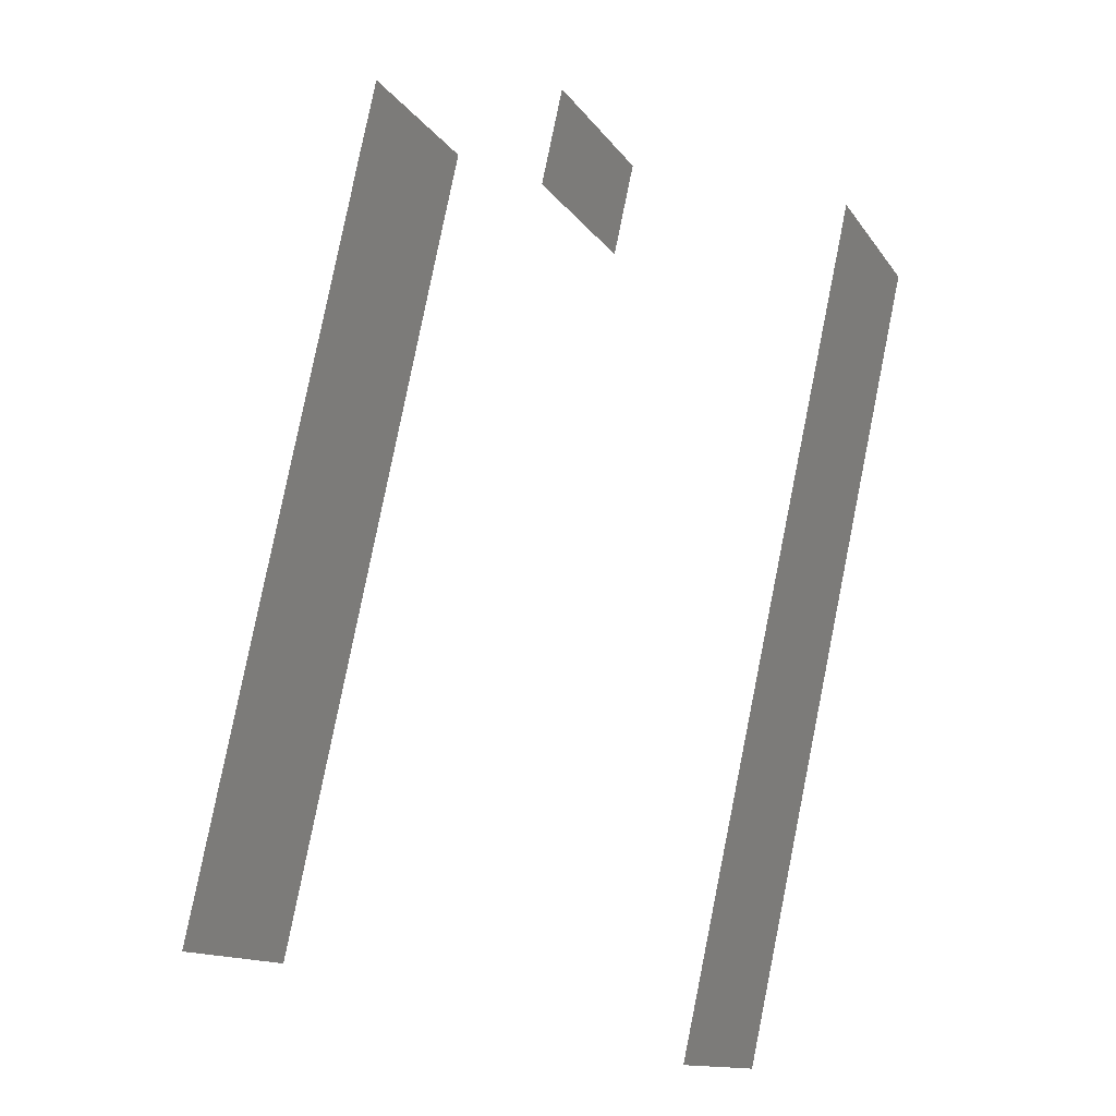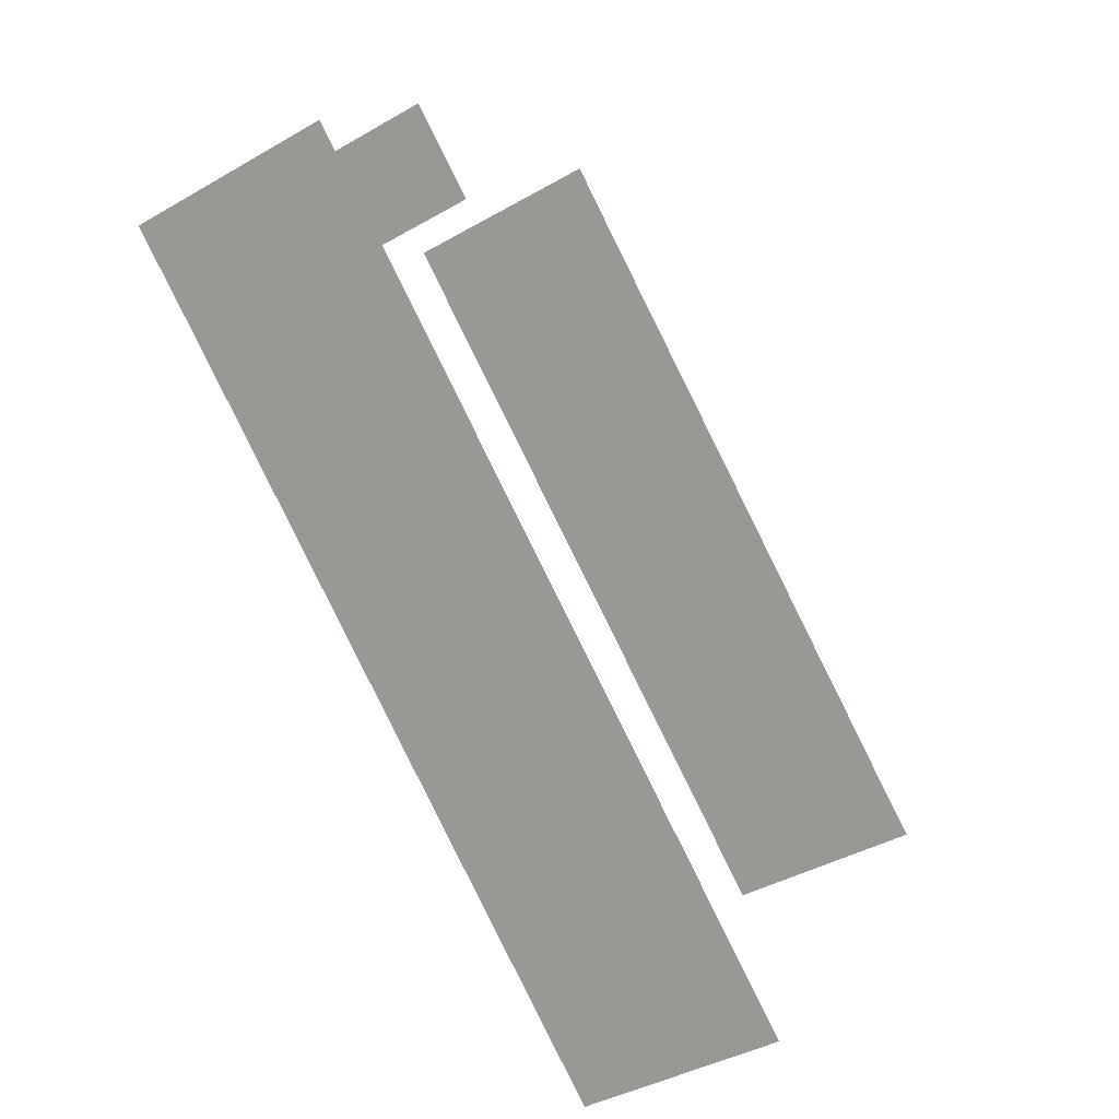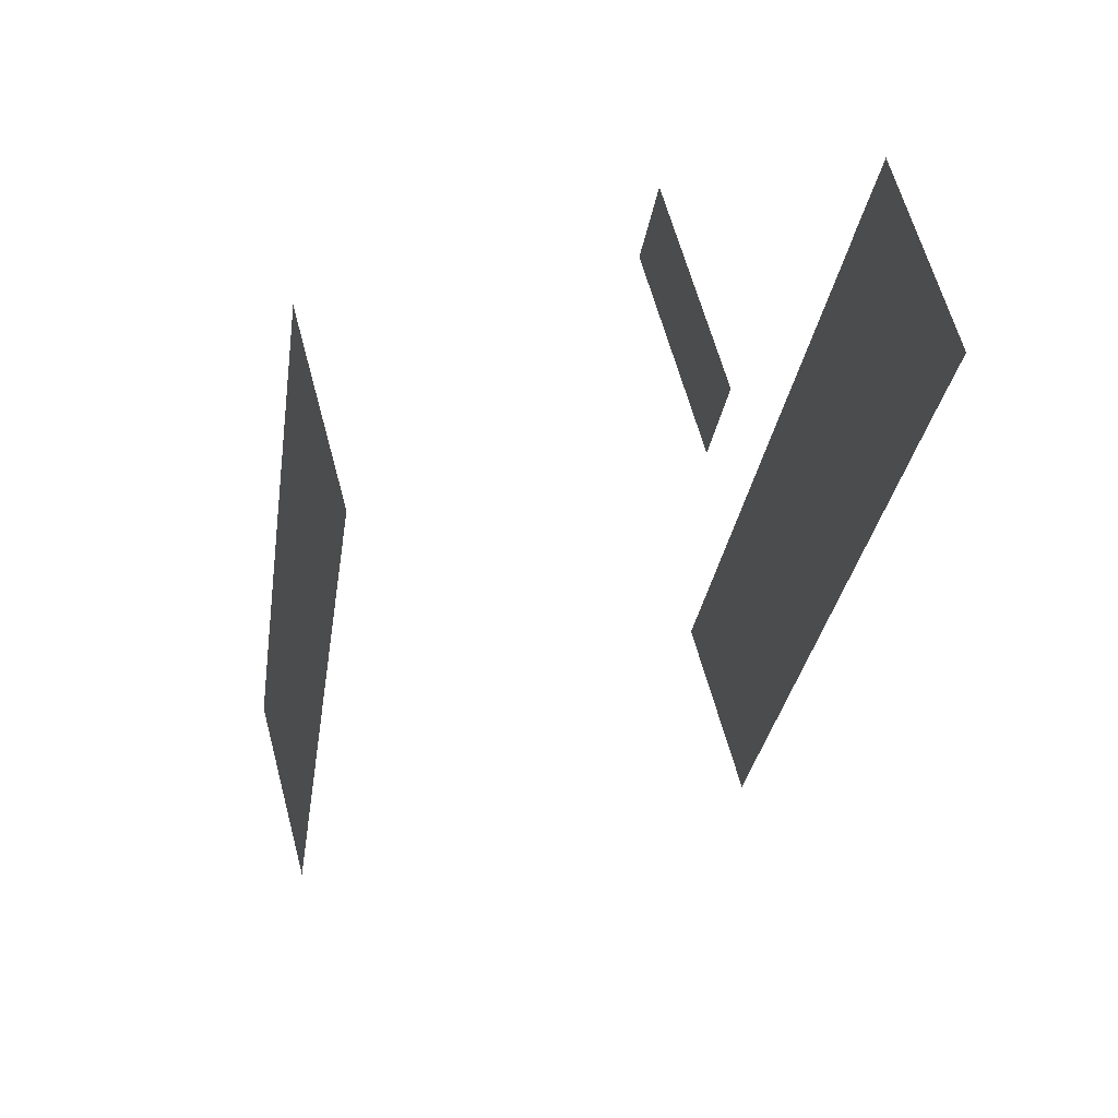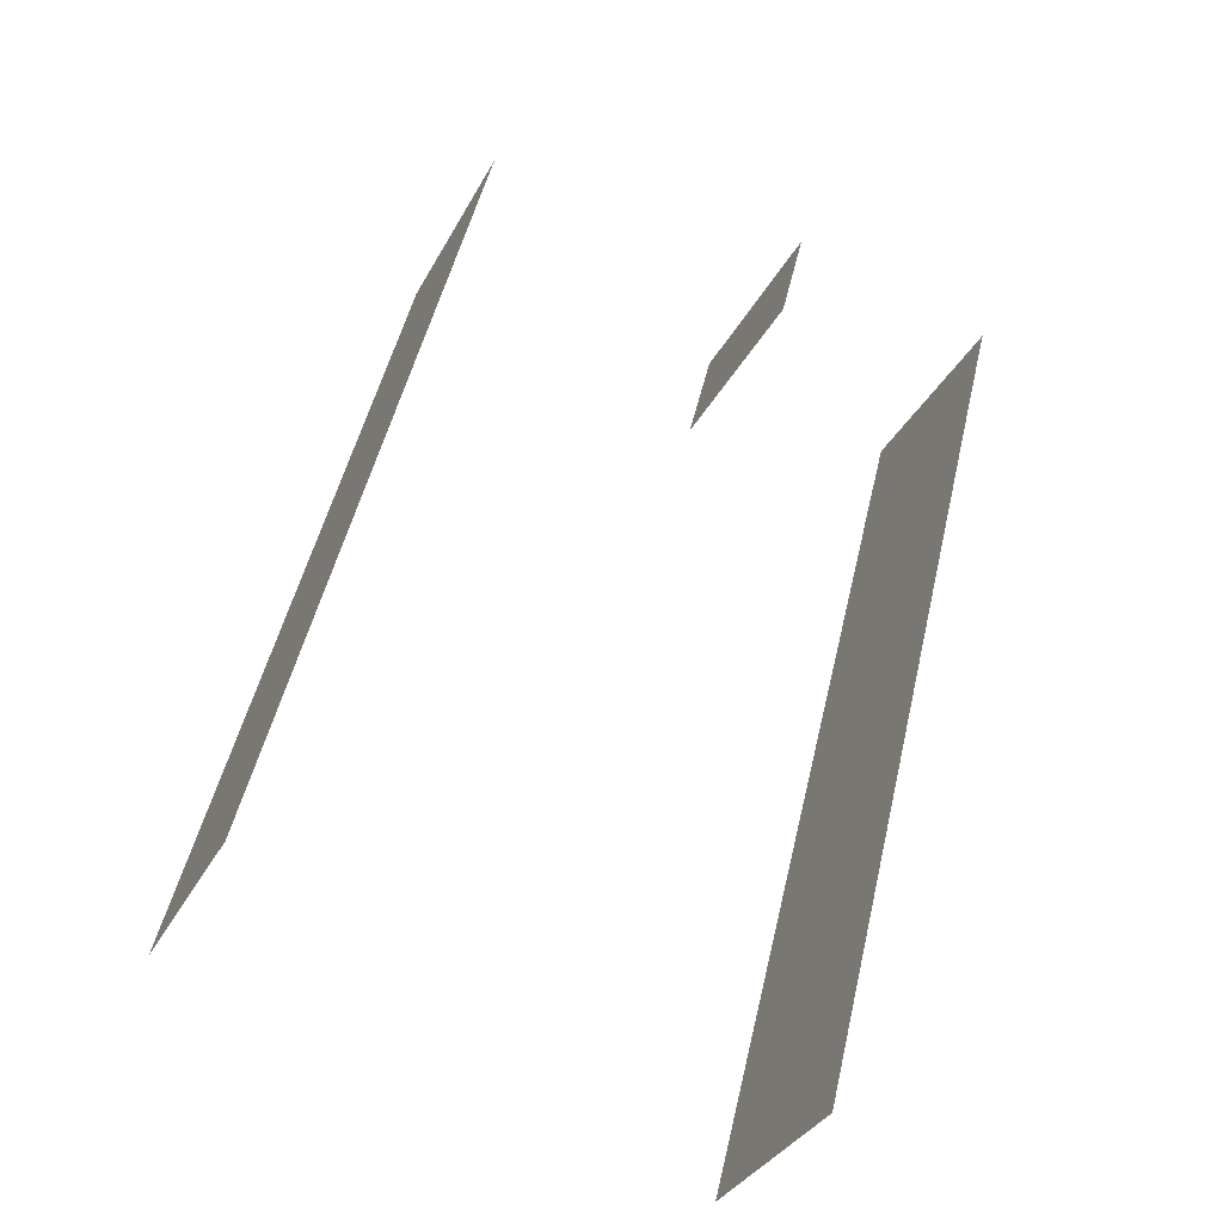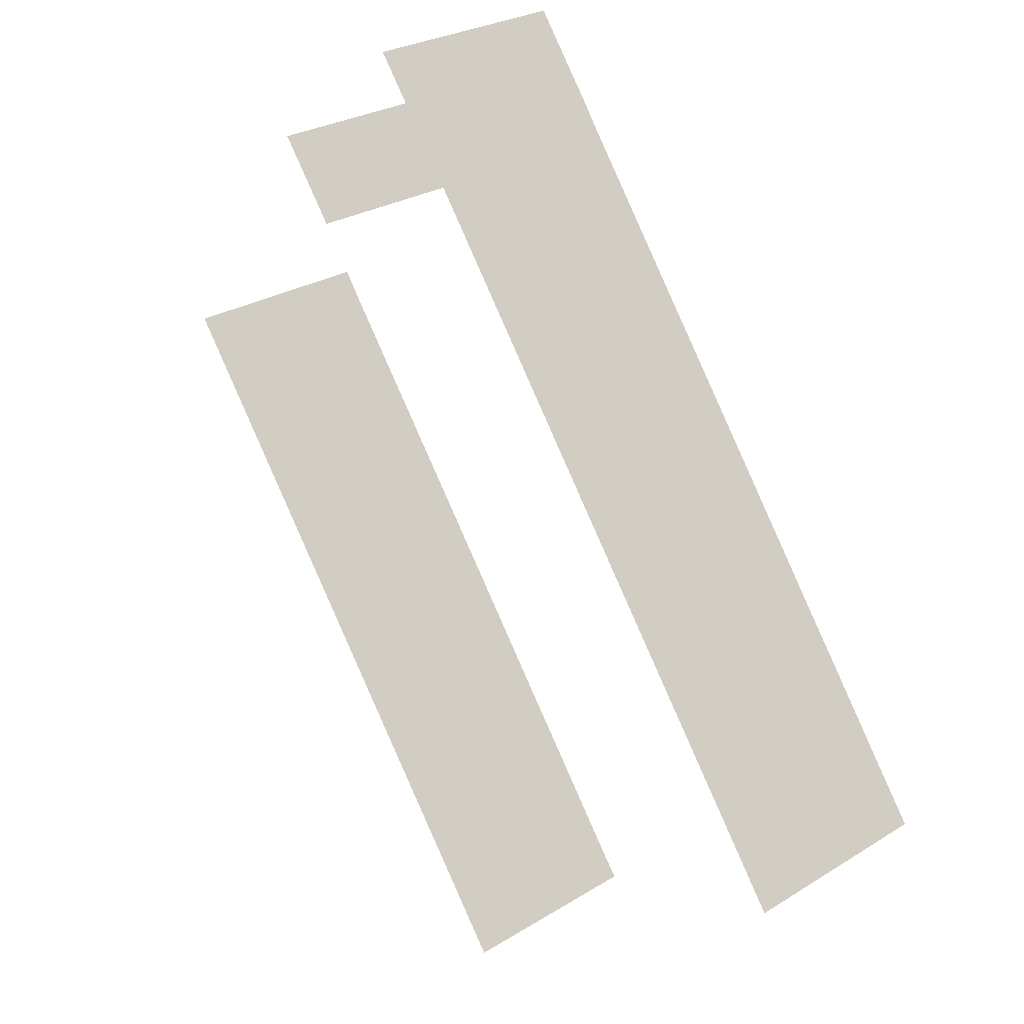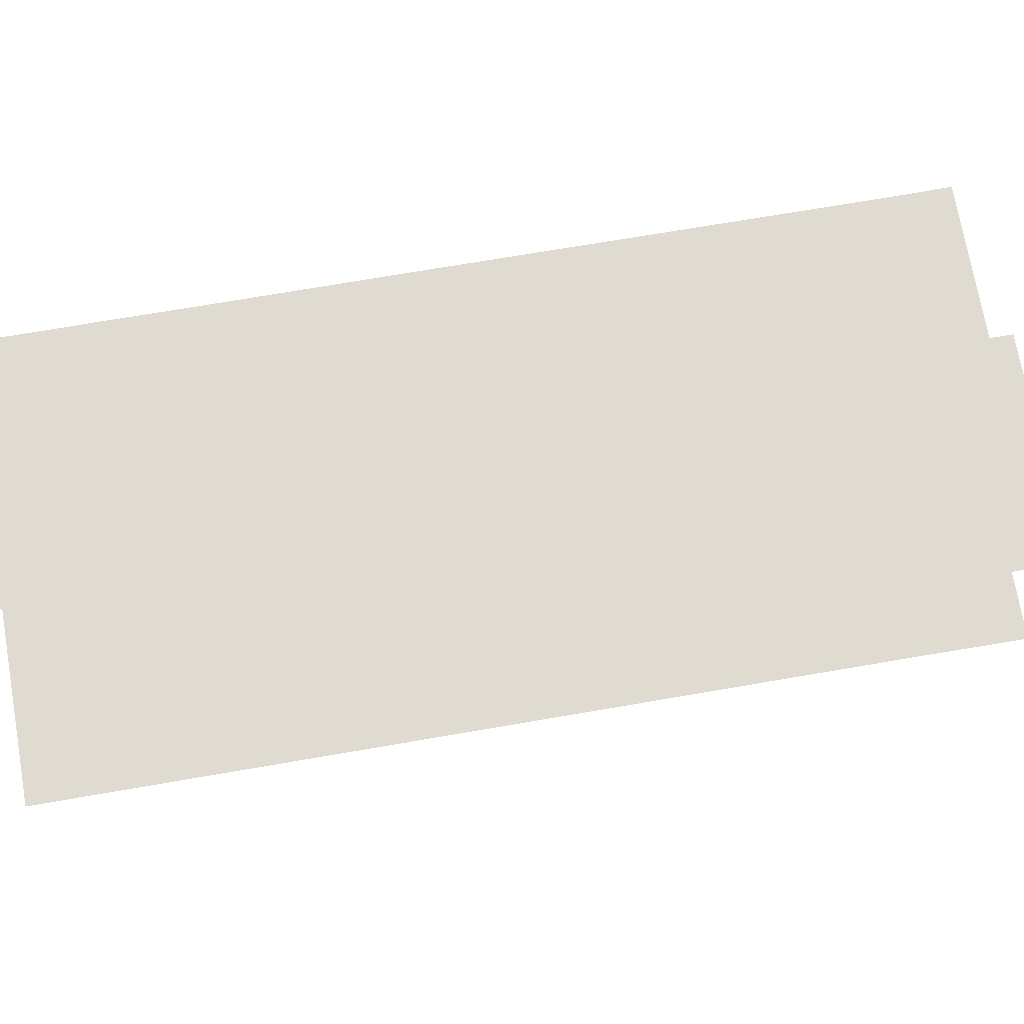
<metadata>
{"format":"obj","ext":"obj","renderer":"f3d","projection":"perspective","resolution":1024,"background":"white","views":[{"elev":17.4,"azim":-65.4,"up":"+Y"},{"elev":15.1,"azim":-159.5,"up":"+Y"},{"elev":33.3,"azim":72.8,"up":"+Y"},{"elev":-65.6,"azim":62.1,"up":"+Y"},{"elev":-16.4,"azim":148.5,"up":"+Y"},{"elev":70.0,"azim":51.8,"up":"+Z"}]}
</metadata>
<code>
o geometryt000010000010000110010110000110000110100000100100st61
v 503.1 -313.6 612.3
v 496.8 -312.3 612.3
v 497.8 -310.4 612.3
v 502.3 -315.2 612.3
v 498.2 -309.6 612.3
v 498.7 -308.8 612.3
v 499.1 -307.9 612.3
v 499.6 -307.1 612.3
v 500 -306.3 612.3
v 502.7 -301.3 612.3
v 513.7 -294 612.3
v 506.6 -294.1 612.3
v 507.8 -291.8 612.3
v 508.2 -291.1 612.3
v 508.5 -290.5 612.3
v 509.2 -289.2 612.3
v 515.1 -291.4 612.3
v 509.6 -288.4 612.3
v 503.1 -313.6 628
v 497.8 -310.4 628
v 496.8 -312.3 628
v 502.3 -315.2 628
v 498.2 -309.6 628
v 498.7 -308.8 628
v 499.1 -307.9 628
v 499.6 -307.1 628
v 500 -306.3 628
v 502.7 -301.3 628
v 513.7 -294 628
v 506.6 -294.1 628
v 507.8 -291.8 628
v 508.2 -291.1 628
v 508.5 -290.5 618.6
v 508.2 -291.1 618.6
v 511.5 -292.9 618.6
v 509.2 -289.2 618.6
v 513.7 -294 618.6
v 509.6 -288.4 618.6
v 515.1 -291.4 618.6
f 1 2 3
f 1 4 2
f 5 1 3
f 5 6 1
f 7 1 6
f 7 8 1
f 1 8 9
f 1 9 10
f 1 10 11
f 10 12 11
f 12 13 11
f 14 11 13
f 15 11 14
f 15 16 11
f 17 16 18
f 11 16 17
f 19 20 21
f 21 22 19
f 19 23 20
f 19 24 23
f 19 25 24
f 19 26 25
f 19 27 26
f 19 28 27
f 19 29 28
f 28 29 30
f 30 29 31
f 29 32 31
f 33 34 35
f 36 33 37
f 33 35 37
f 38 36 39
f 39 36 37

</code>
